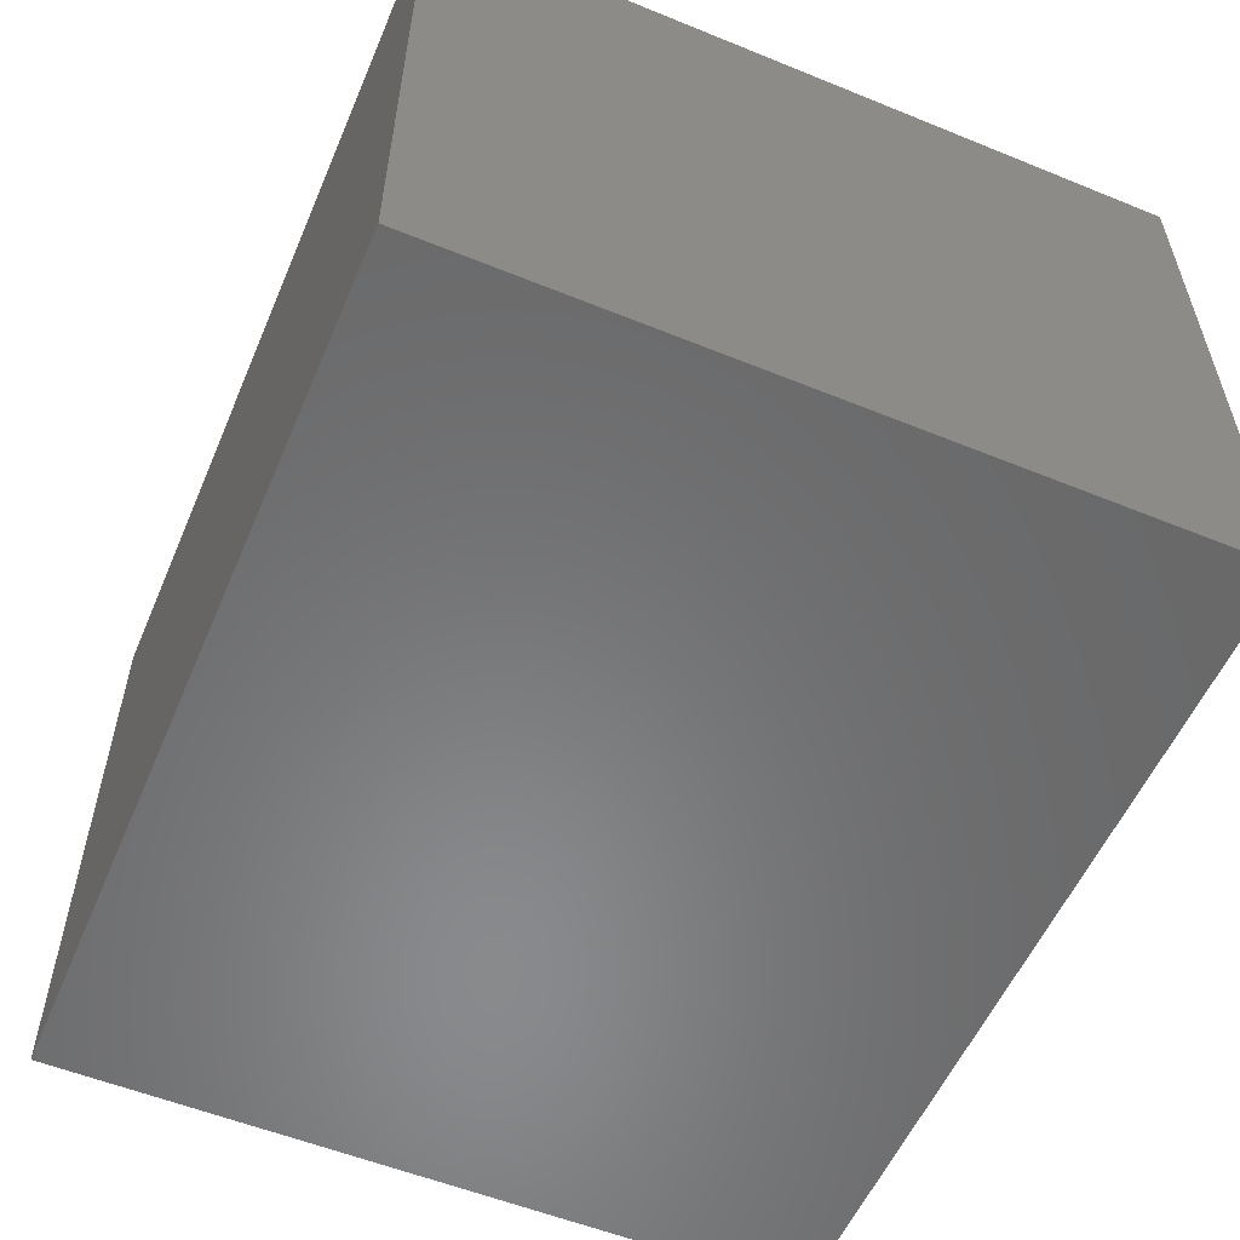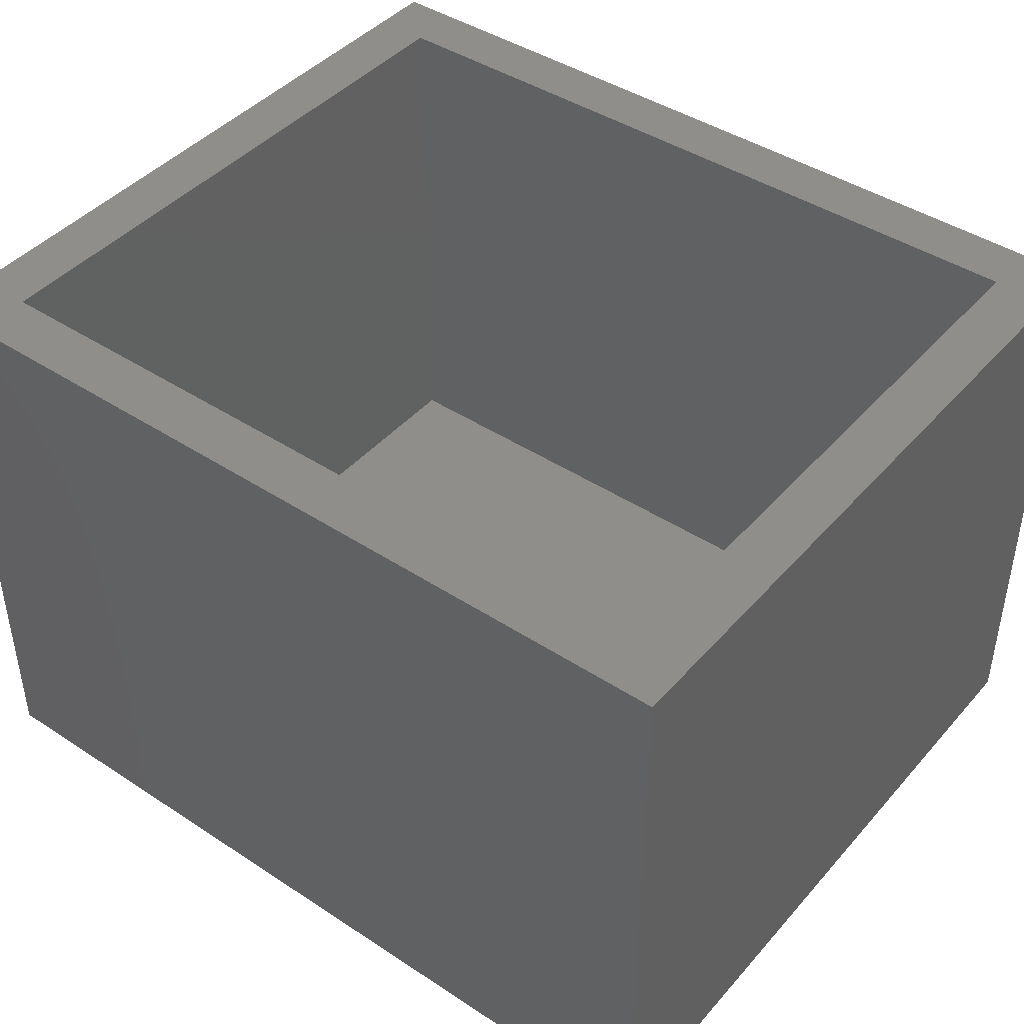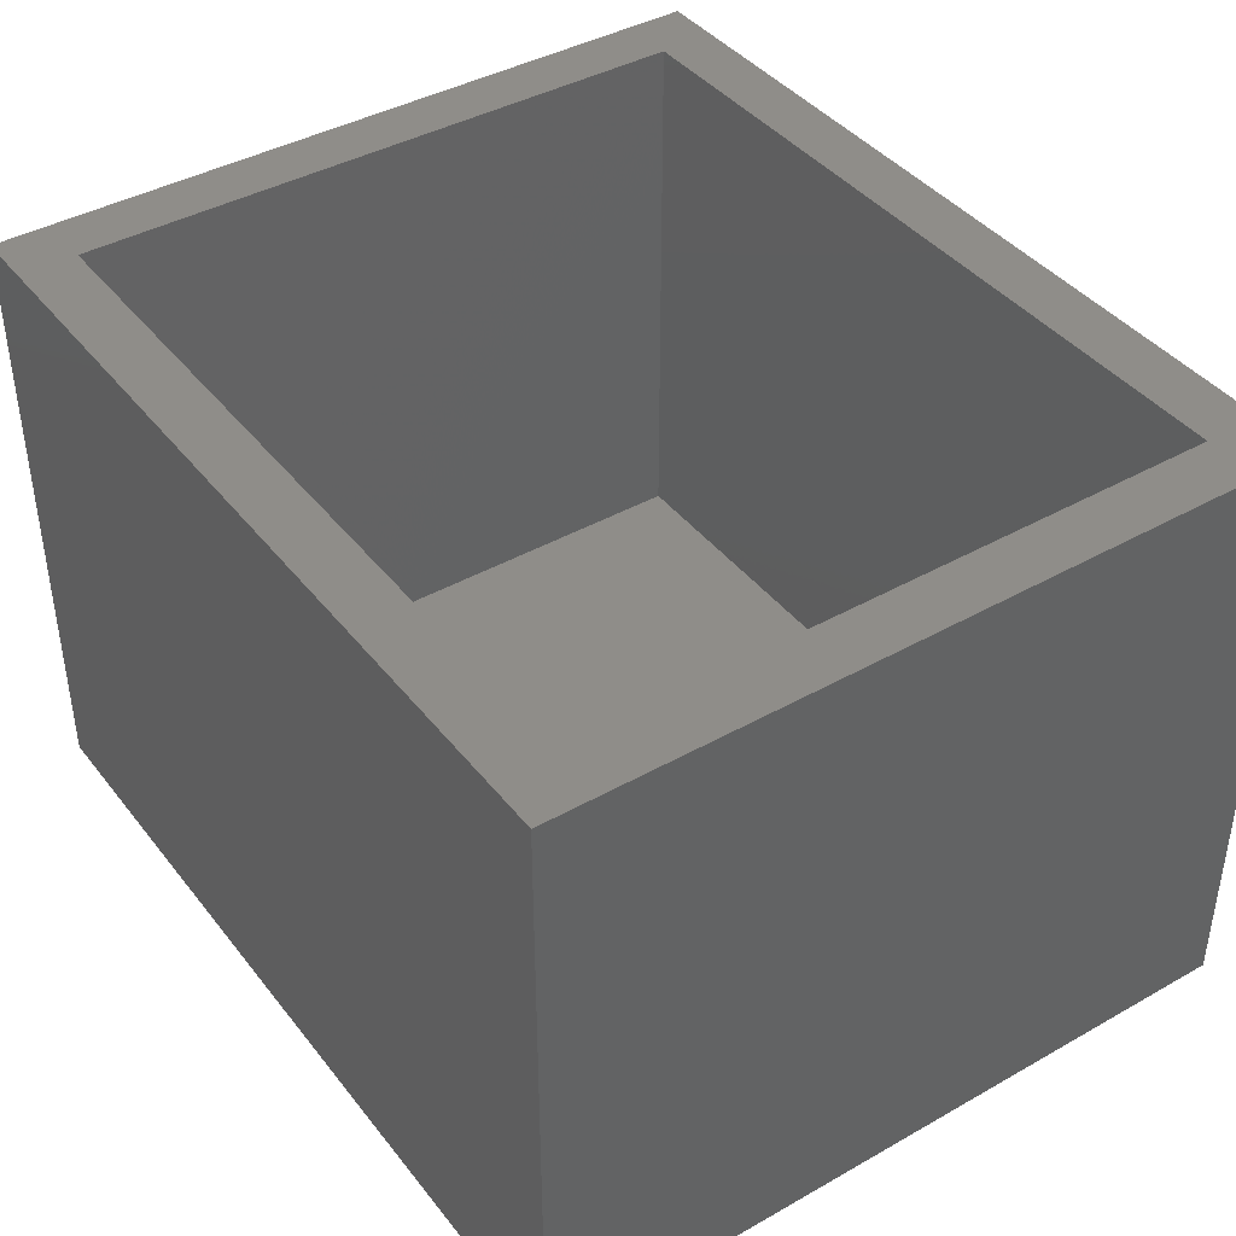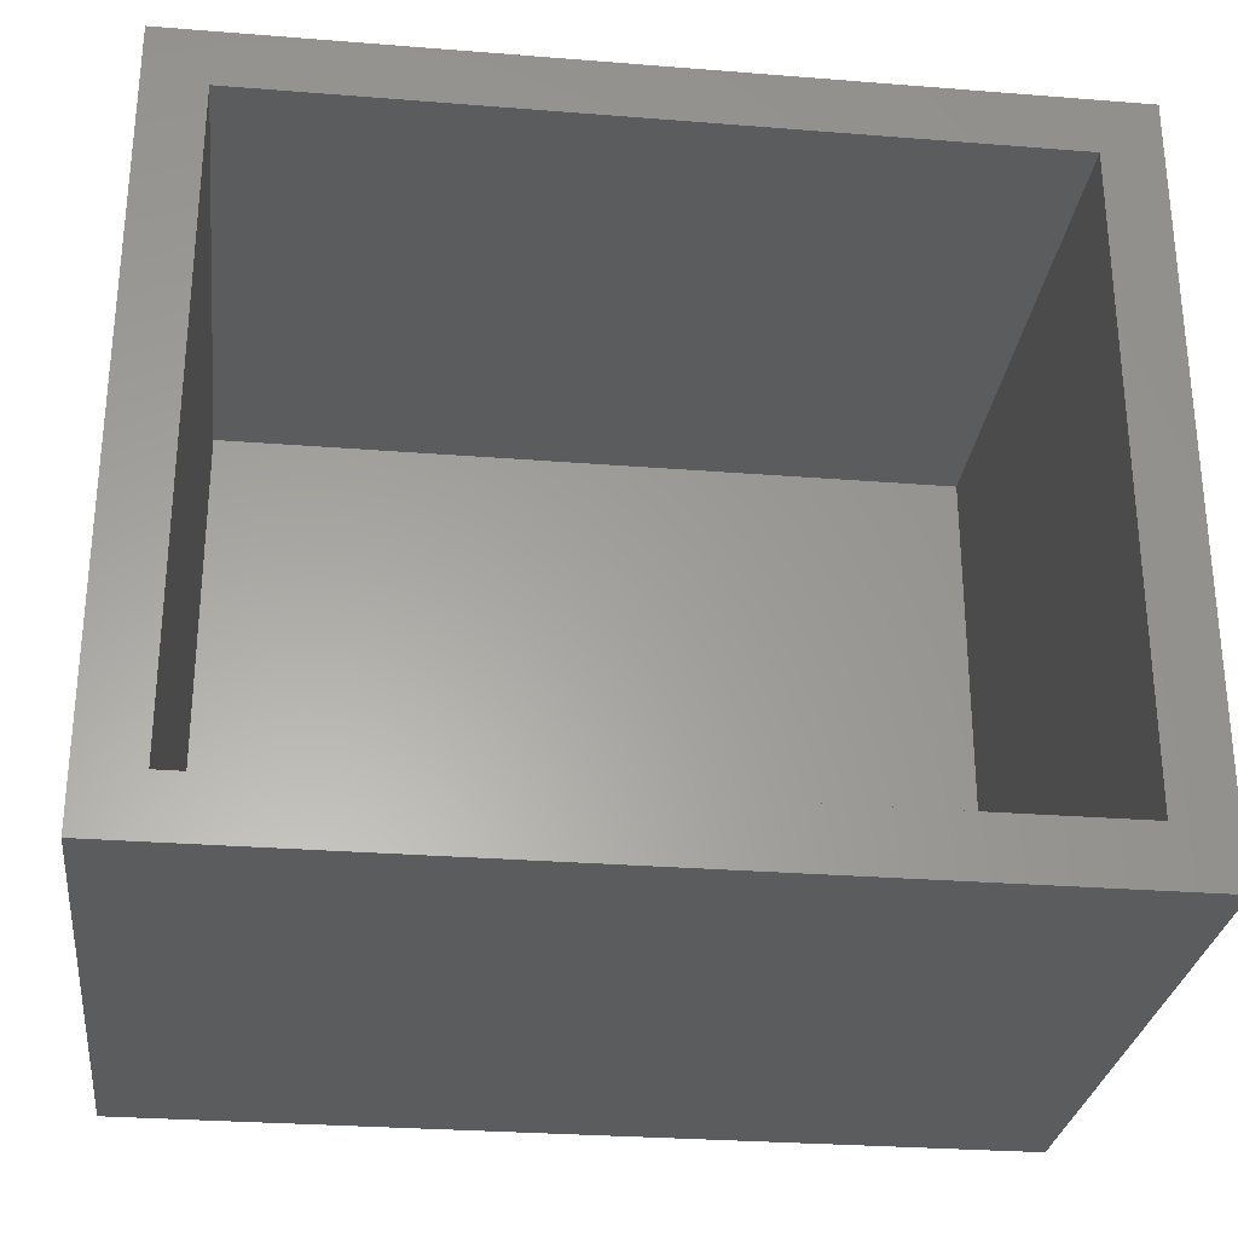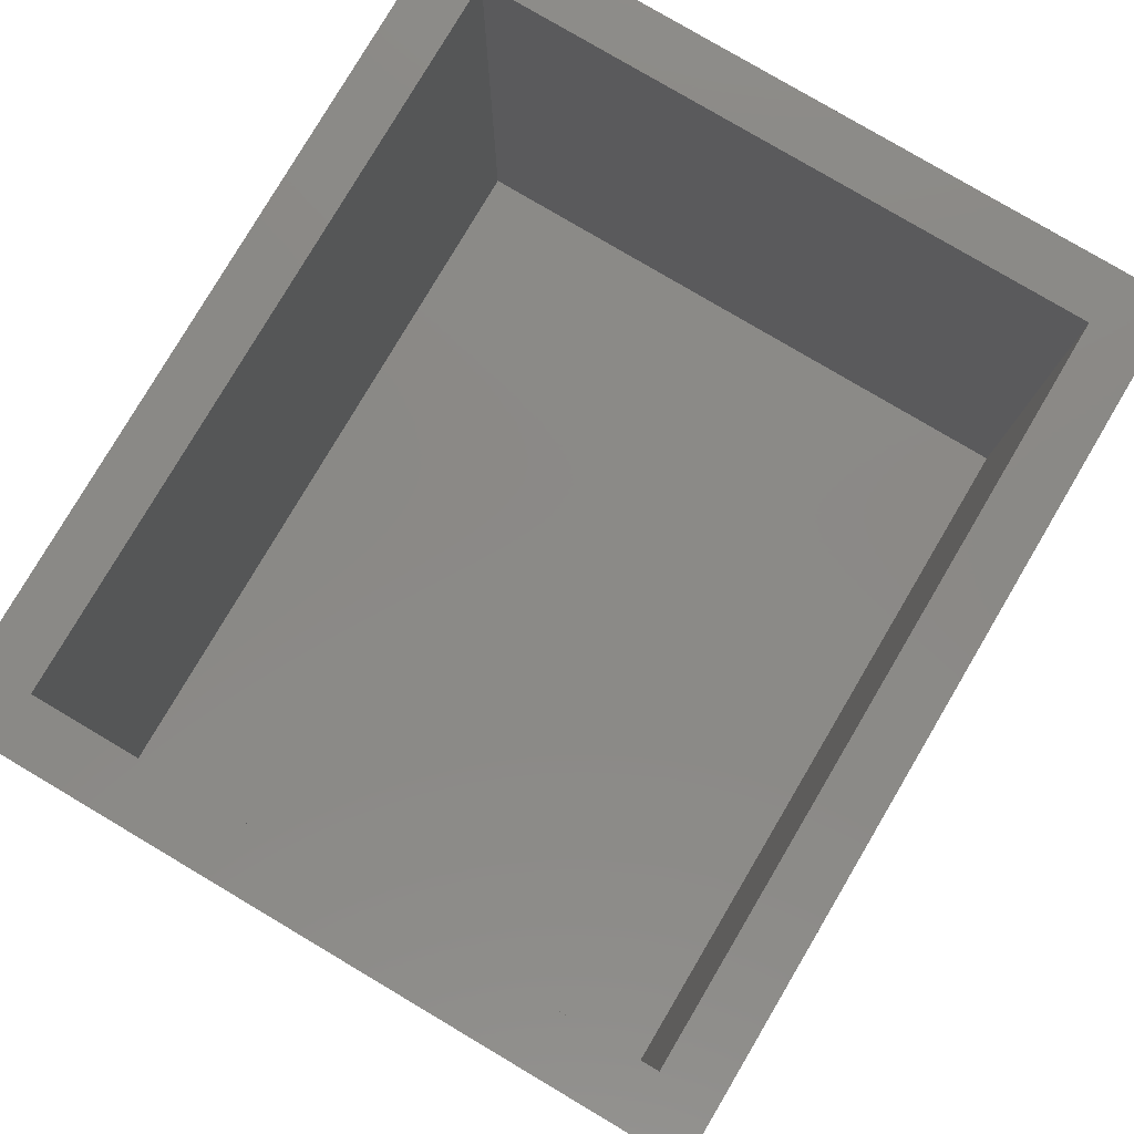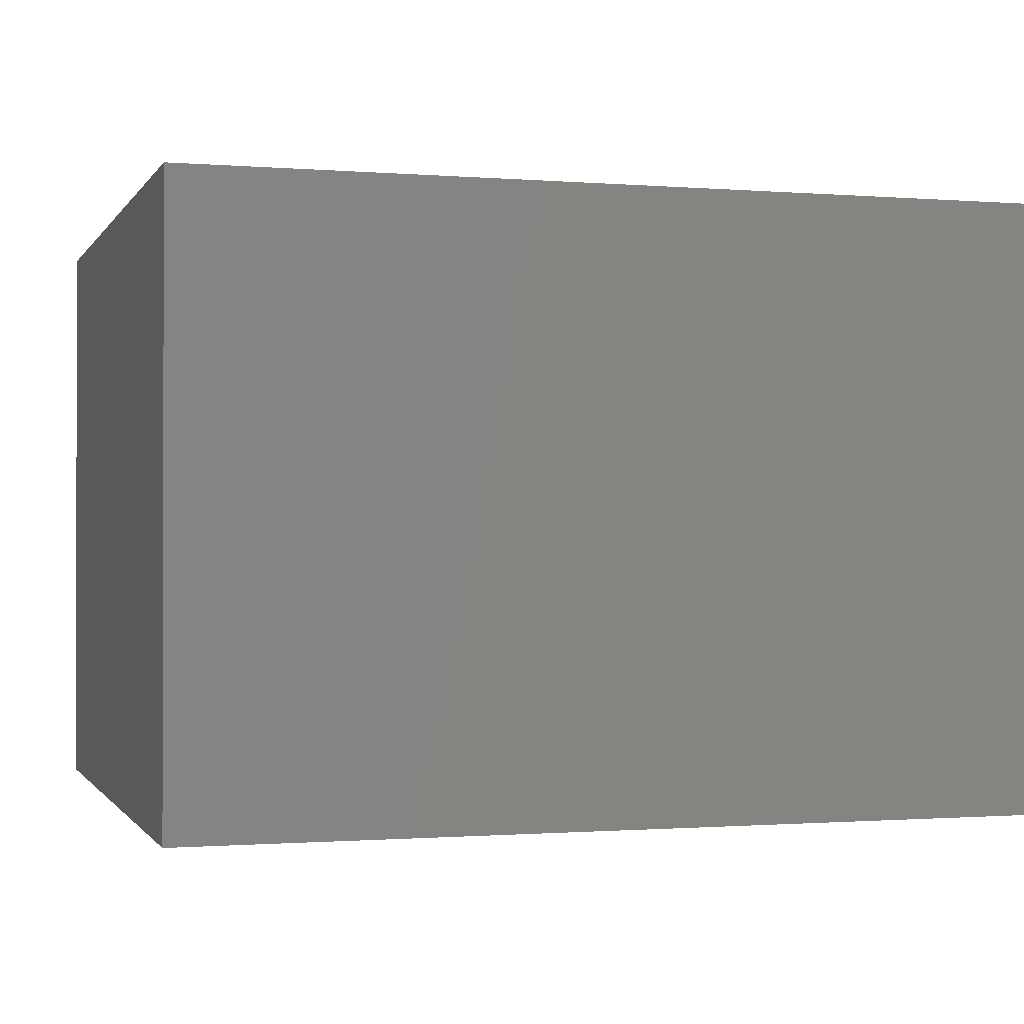
<metadata>
{"format":"stl","ext":"stl","renderer":"f3d","projection":"perspective","resolution":1024,"background":"white","views":[{"elev":-55.8,"azim":-113.1,"up":"+Z"},{"elev":43.3,"azim":37.8,"up":"+Z"},{"elev":41.1,"azim":-124.5,"up":"+Z"},{"elev":-28.7,"azim":-6.8,"up":"+Y"},{"elev":79.9,"azim":120.6,"up":"+Z"},{"elev":-0.8,"azim":163.3,"up":"+Z"}]}
</metadata>
<code>
# stl→obj: 16 verts, 28 faces
v 0.5312 -0.4531 0.75
v 0.4609 -0.3828 0.75
v -0.5391 -0.4531 0.75
v -0.4688 -0.3828 0.75
v -0.5391 0.4595 0.75
v -0.4688 0.3891 0.75
v 0.5312 0.4595 0.75
v 0.4609 0.3891 0.75
v -0.4688 -0.3828 0.07031
v 0.4609 -0.3828 0.07031
v 0.4609 0.3891 0.07031
v -0.4688 0.3891 0.07031
v -0.5391 -0.4531 0
v -0.5391 0.4595 0
v 0.5312 -0.4531 0
v 0.5312 0.4595 0
f 1 2 3
f 3 2 4
f 3 4 5
f 5 4 6
f 5 6 7
f 7 6 8
f 7 8 1
f 1 8 2
f 4 2 9
f 9 2 10
f 2 8 10
f 10 8 11
f 8 6 11
f 11 6 12
f 6 4 12
f 12 4 9
f 12 9 11
f 11 9 10
f 13 14 15
f 15 14 16
f 5 14 3
f 3 14 13
f 7 16 5
f 5 16 14
f 1 15 7
f 7 15 16
f 3 13 1
f 1 13 15

</code>
